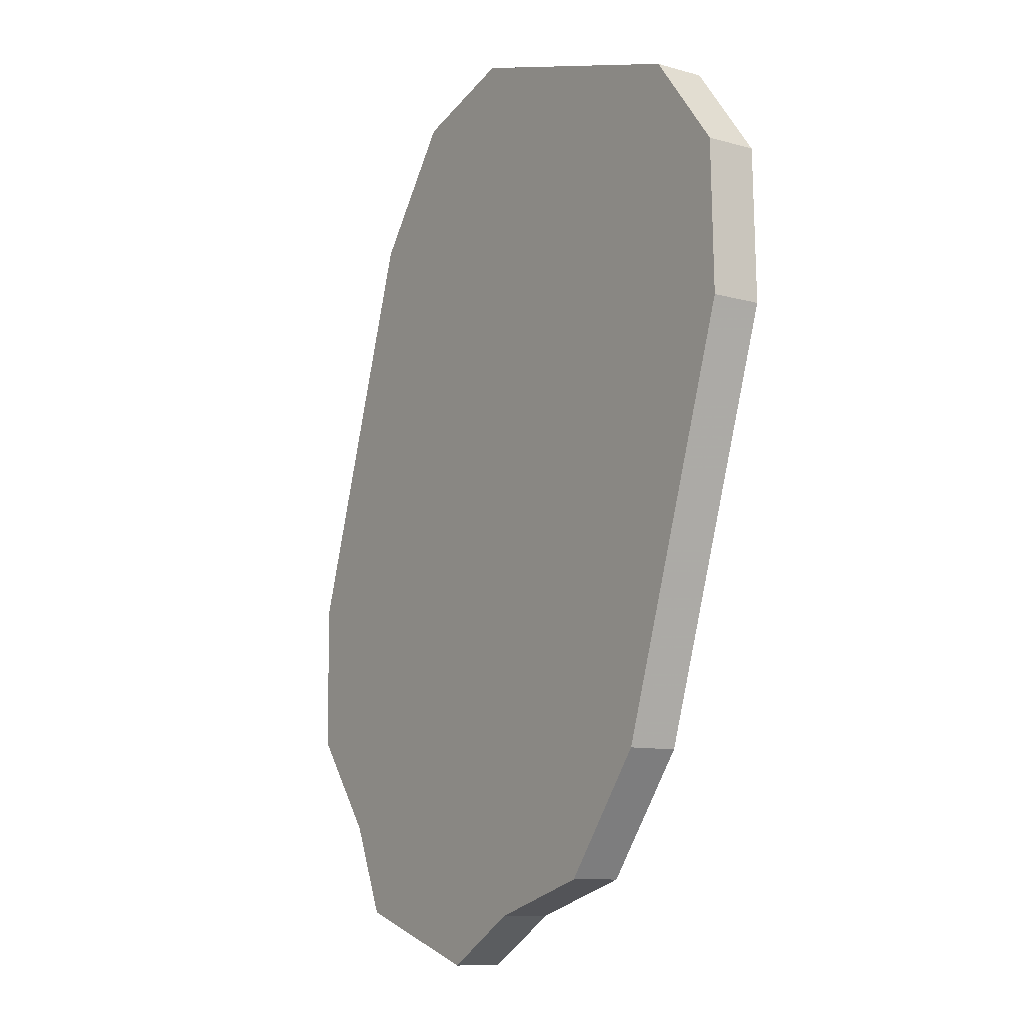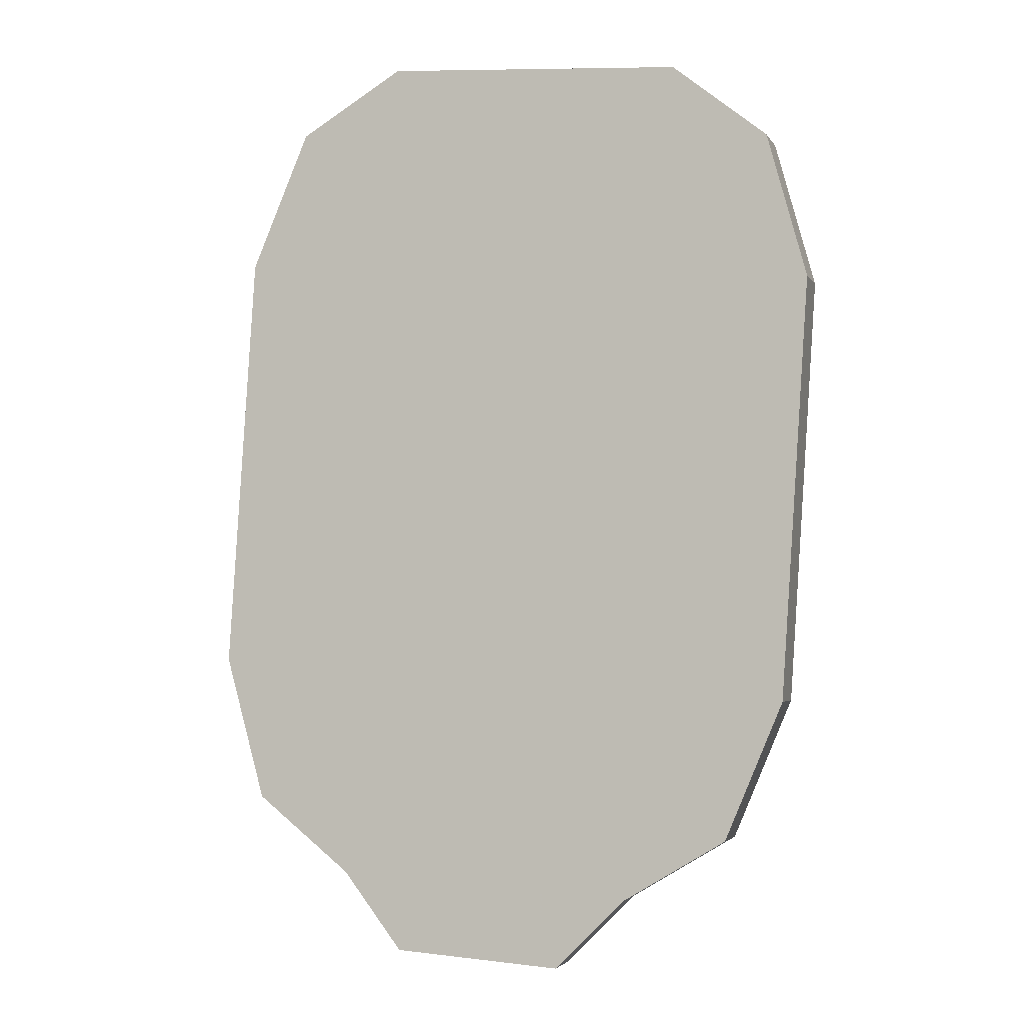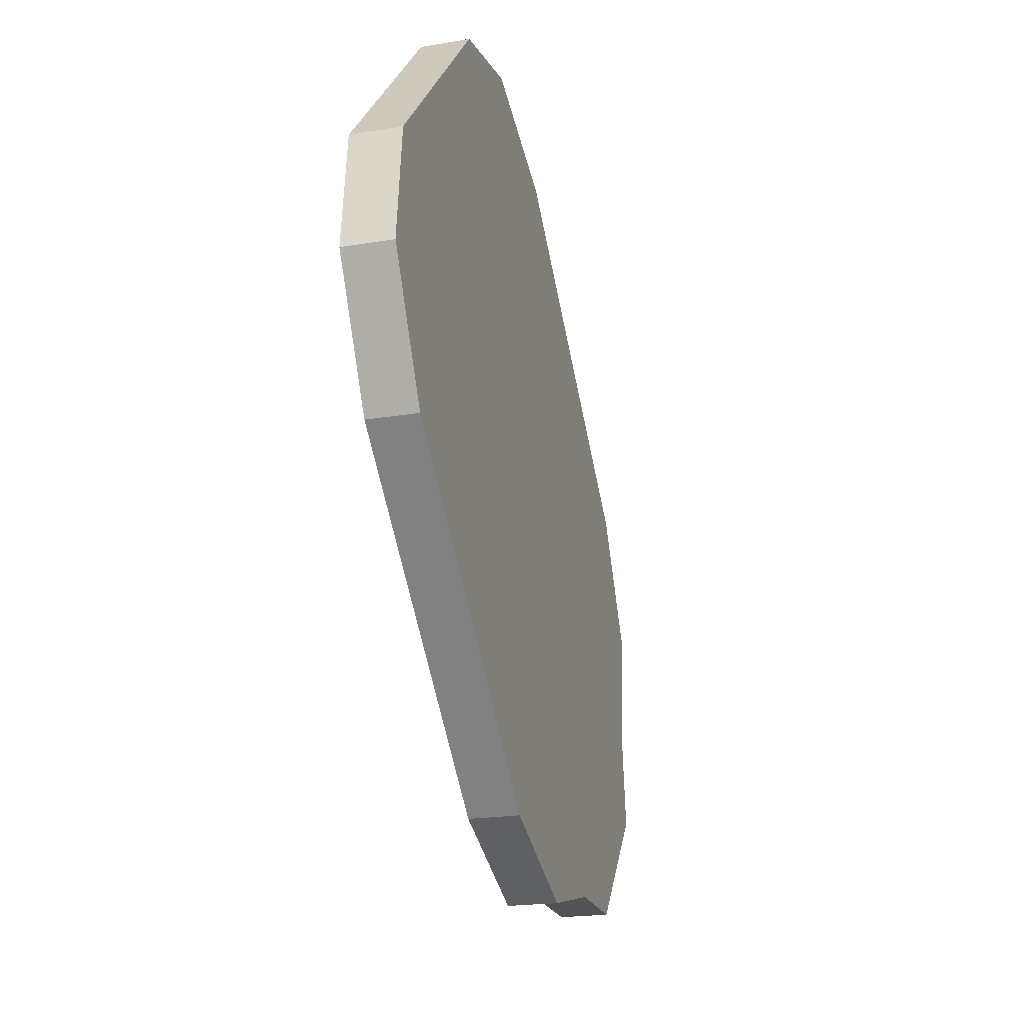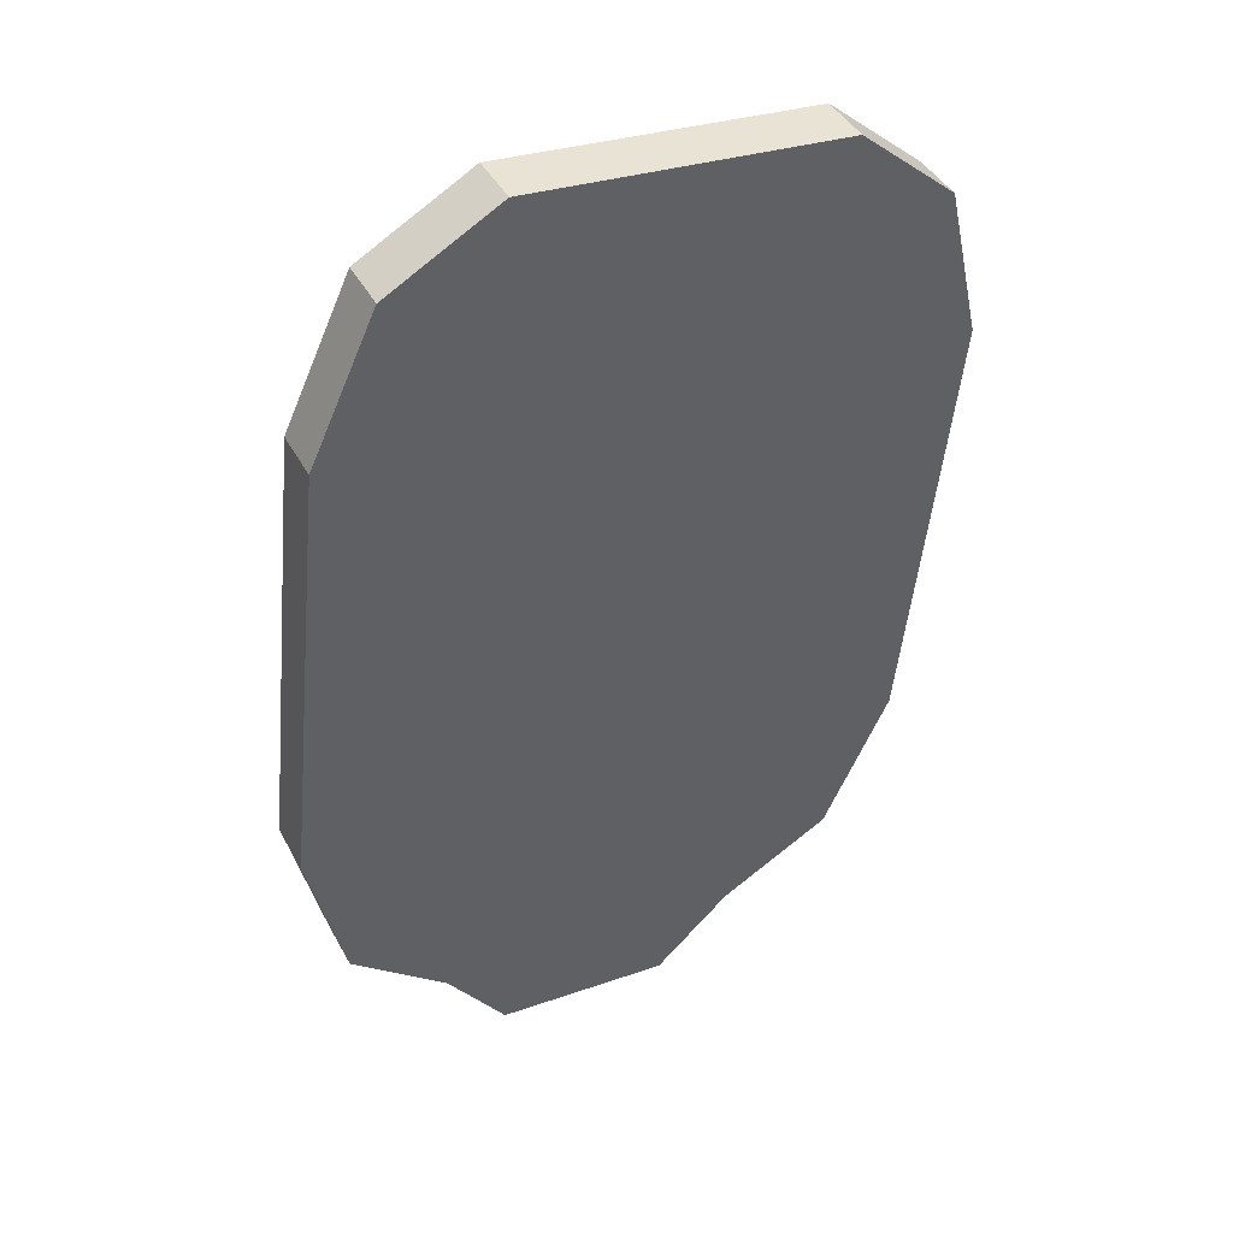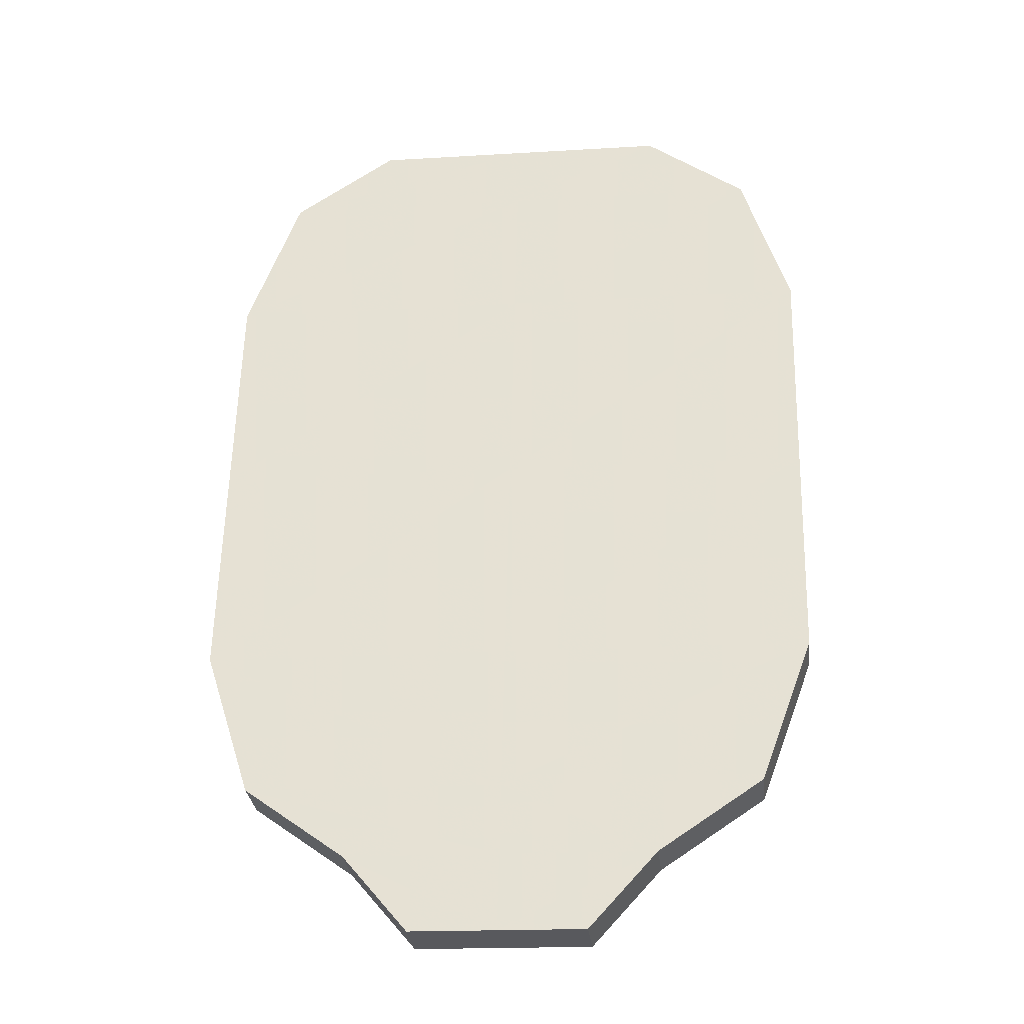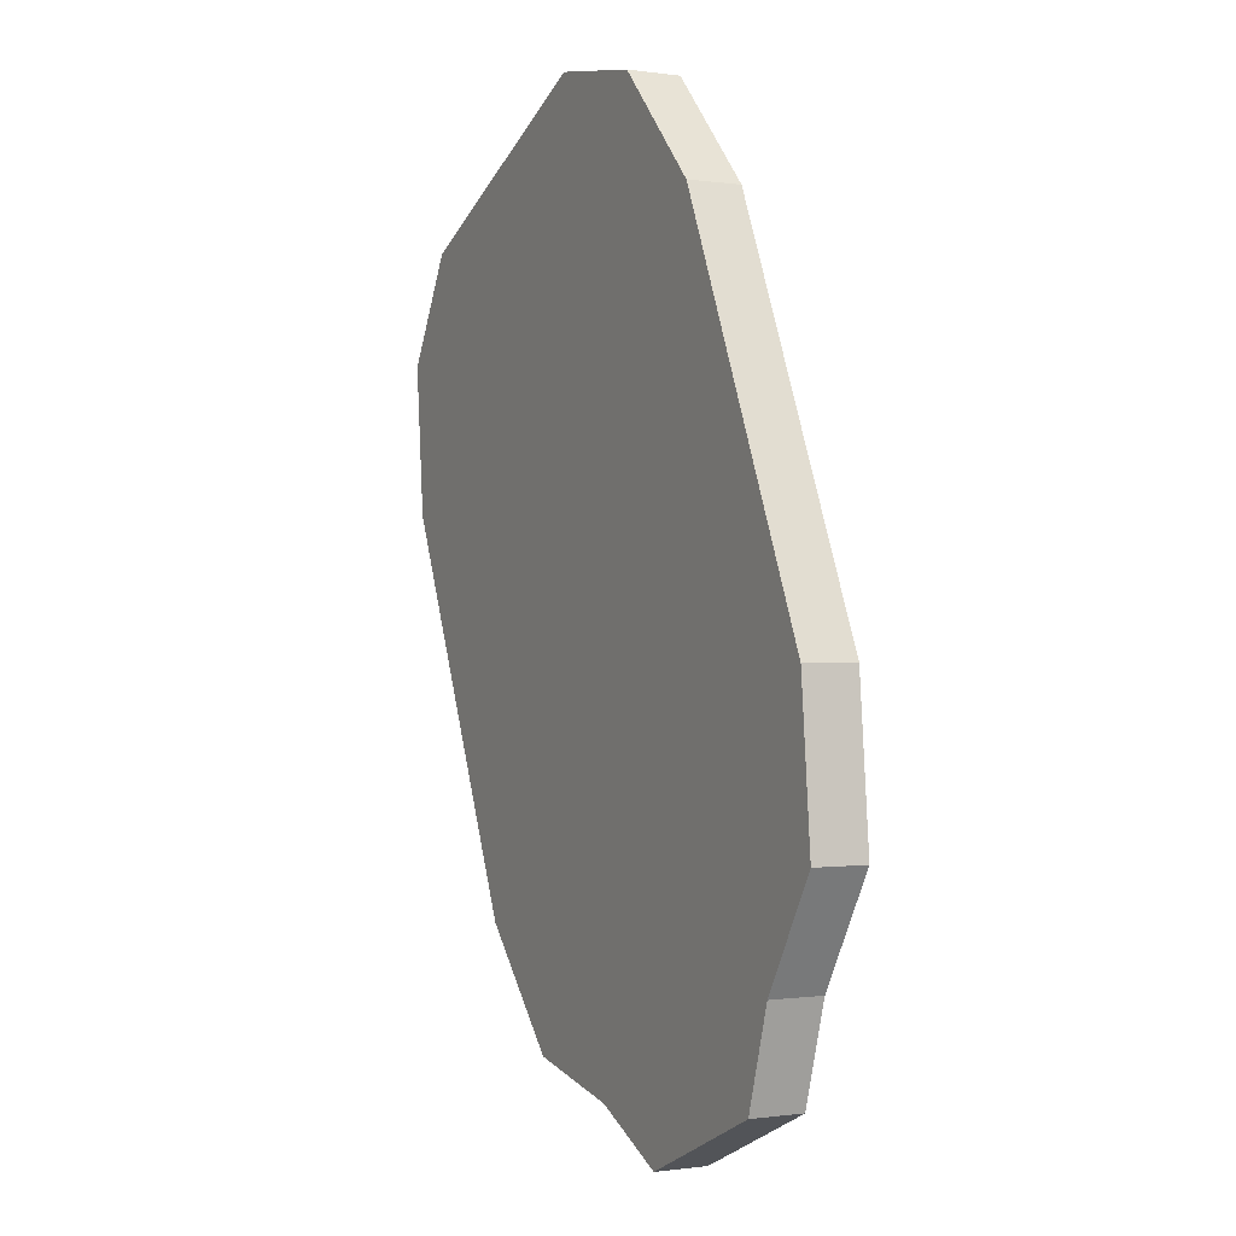
<metadata>
{"format":"obj","ext":"obj","renderer":"f3d","projection":"perspective","resolution":1024,"background":"white","views":[{"elev":11.2,"azim":57.3,"up":"+Z"},{"elev":9.4,"azim":17.5,"up":"+Z"},{"elev":27.7,"azim":-79.8,"up":"+Z"},{"elev":29.5,"azim":152.5,"up":"+Z"},{"elev":-18.2,"azim":6.7,"up":"+Z"},{"elev":-27.4,"azim":-114.6,"up":"+Z"}]}
</metadata>
<code>
v 6.827 -4.348 -7.917
v 4.086 -4.744 -9.78
v 8.172 -3.542 -4.122
v 8.172 -2.339 1.536
v -6.827 -4.348 -7.917
v -8.172 -3.542 -4.122
v -4.086 -4.744 -9.78
v -8.172 -2.339 1.536
v -6.827 -0.33 10.99
v -4.086 0.06594 12.85
v -8.172 -1.137 7.193
v 0 0.06594 12.85
v 6.827 -0.33 10.99
v 8.172 -1.137 7.193
v 4.086 0.06594 12.85
v 2.305 -5.167 -11.77
v 0 -5.167 -11.77
v -2.305 -5.167 -11.77
v 4.086 -3.542 -4.122
v 0 -4.744 -9.78
v 0 -3.542 -4.122
v 0 -2.339 1.536
v 4.086 -2.339 1.536
v -4.086 -3.542 -4.122
v -4.086 -2.339 1.536
v -4.086 -1.137 7.193
v 0 -1.137 7.193
v 4.086 -1.137 7.193
v 6.827 -5.711 -7.627
v 4.086 -6.107 -9.49
v 8.172 -4.904 -3.832
v 8.172 -3.701 1.825
v -6.827 -5.711 -7.627
v -8.172 -4.904 -3.832
v -4.086 -6.107 -9.49
v -8.172 -3.701 1.825
v -6.827 -1.692 11.28
v -4.086 -1.296 13.14
v -8.172 -2.499 7.483
v 0 -1.296 13.14
v 6.827 -1.692 11.28
v 8.172 -2.499 7.483
v 4.086 -1.296 13.14
v 2.305 -6.529 -11.48
v 0 -6.529 -11.48
v -2.305 -6.529 -11.48
v 1e-06 -1.692 11.28
v 0 -2.499 7.483
v 0 -3.701 1.825
v 0 -4.904 -3.832
v 0 -5.711 -7.627
v 0 -6.107 -9.49
f 19 3 1 2
f 2 20 21 19
f 21 22 23 19
f 23 4 3 19
f 24 7 5 6
f 6 8 25 24
f 25 22 21 24
f 21 20 7 24
f 26 11 9 10
f 10 12 27 26
f 27 22 25 26
f 25 8 11 26
f 28 15 13 14
f 14 4 23 28
f 23 22 27 28
f 27 12 15 28
f 16 17 20 2
f 18 7 20 17
f 2 1 29 30
f 1 3 31 29
f 3 4 32 31
f 6 5 33 34
f 5 7 35 33
f 8 6 34 36
f 10 9 37 38
f 9 11 39 37
f 12 10 38 40
f 11 8 36 39
f 14 13 41 42
f 13 15 43 41
f 4 14 42 32
f 15 12 40 43
f 16 2 30 44
f 17 16 44 45
f 18 17 45 46
f 7 18 46 35
f 50 31 32 49
f 51 29 31 50
f 49 32 42 48
f 47 41 43 40
f 48 42 41 47
f 37 47 40 38
f 39 48 47 37
f 36 49 48 39
f 34 50 49 36
f 51 50 34 33
f 52 51 33 35
f 30 29 51 52
f 45 52 35 46
f 30 52 45 44

</code>
